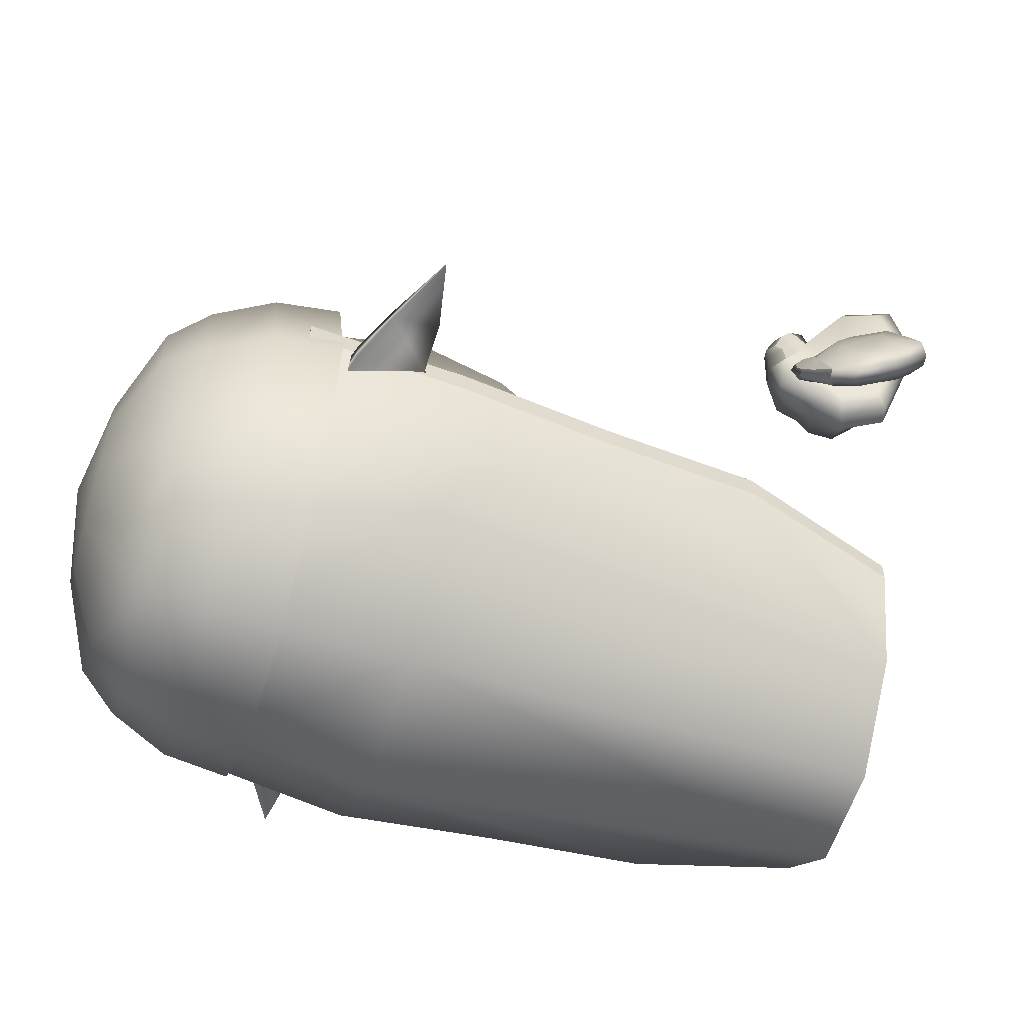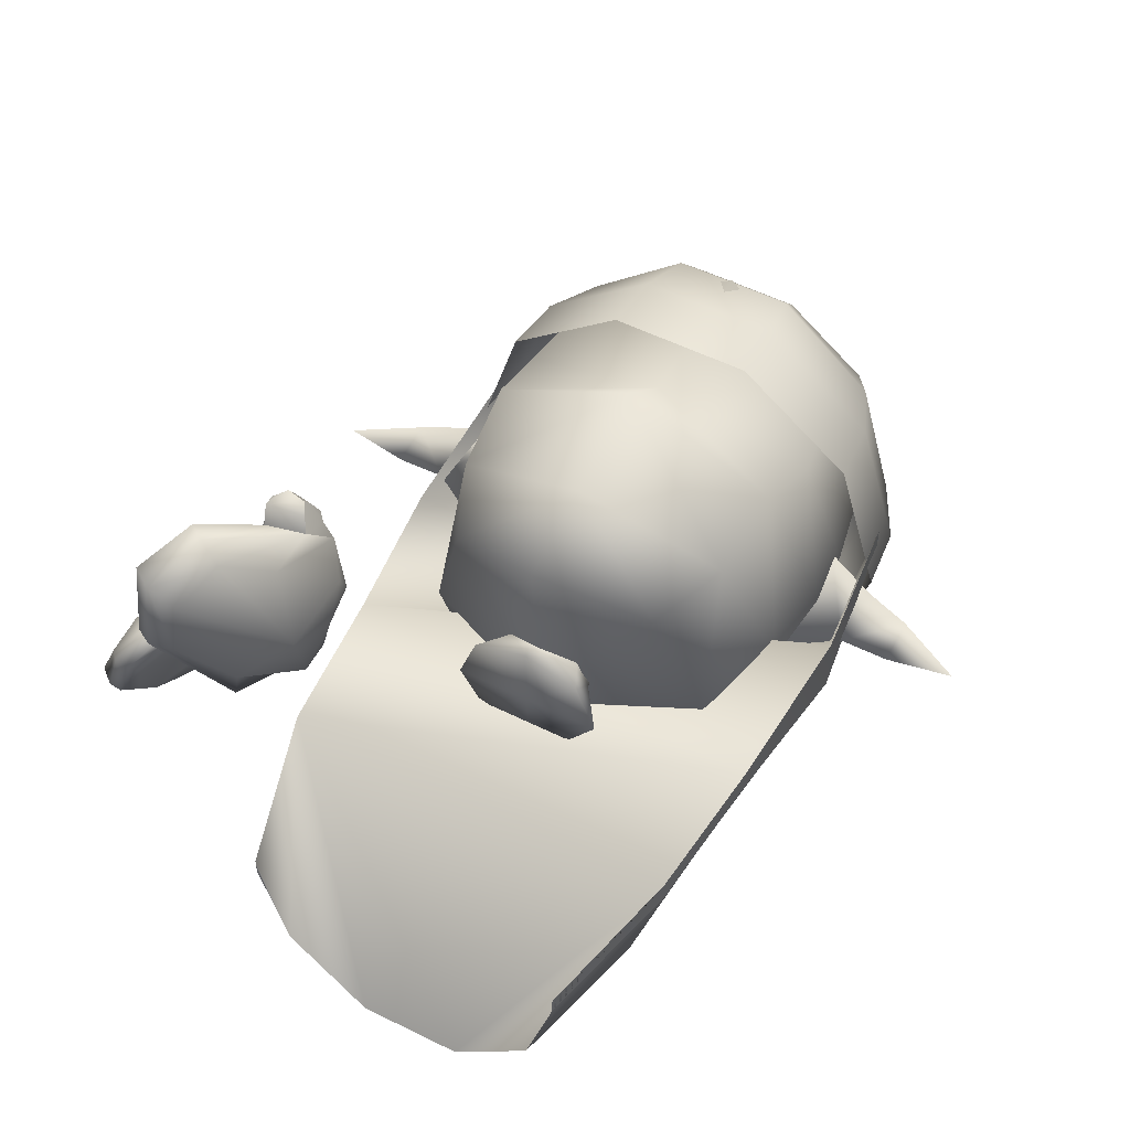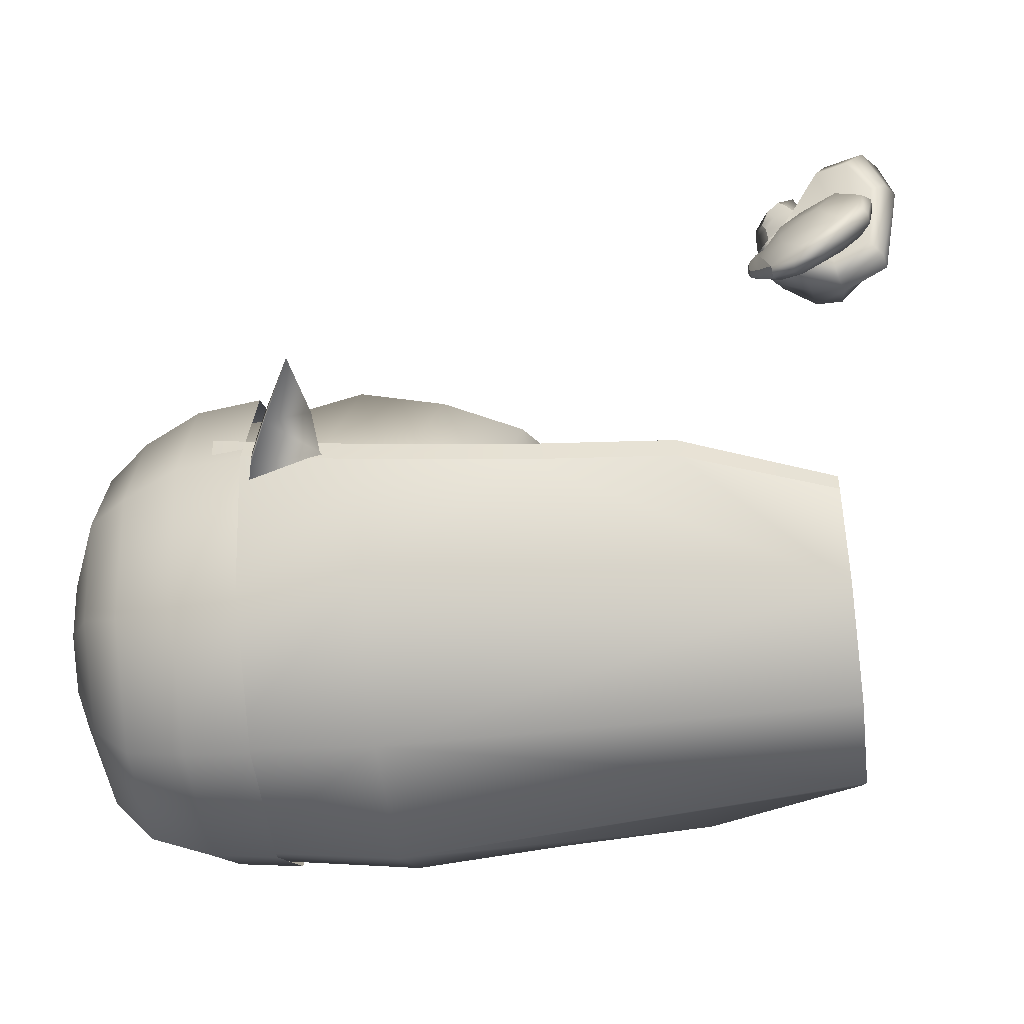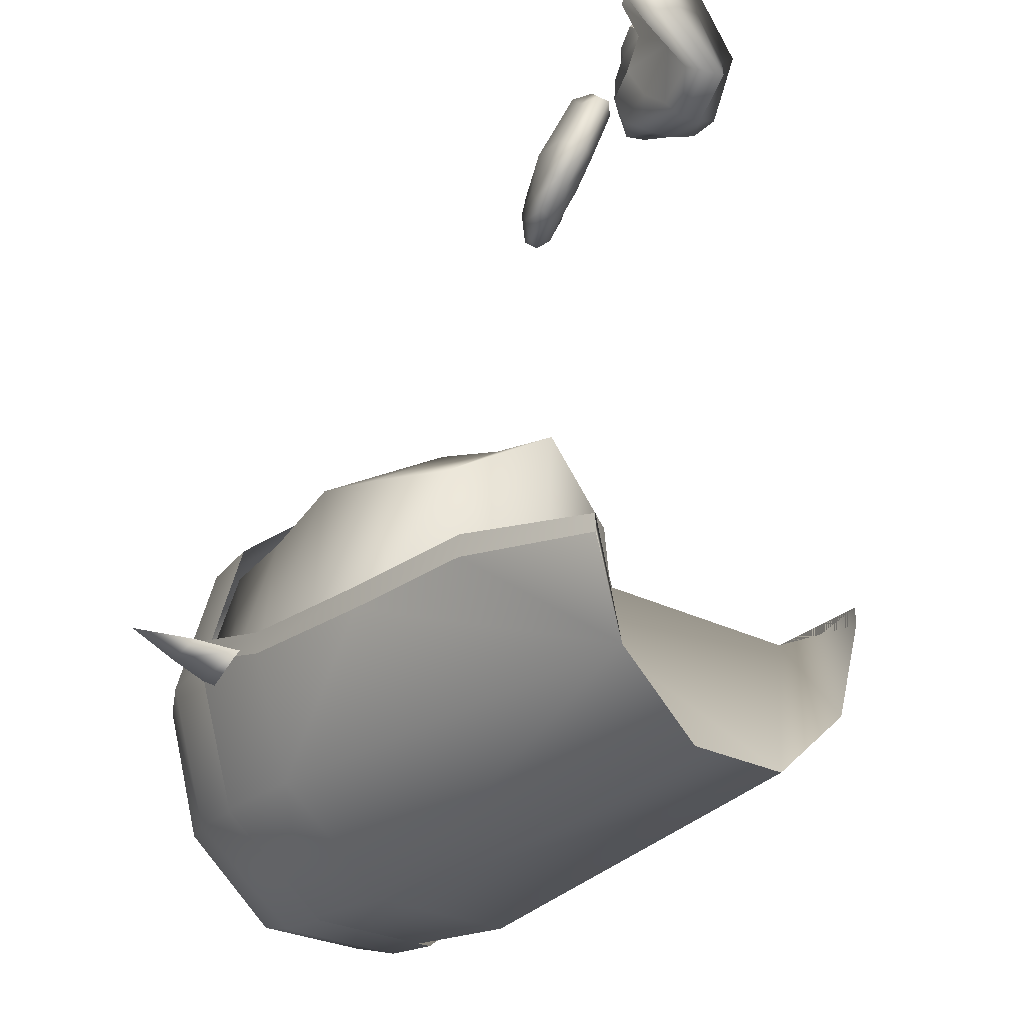
<metadata>
{"format":"obj","ext":"obj","renderer":"f3d","projection":"perspective","resolution":1024,"background":"white","views":[{"elev":-57.2,"azim":-106.9,"up":"+Z"},{"elev":52.6,"azim":28.2,"up":"+Z"},{"elev":-50.5,"azim":-83.2,"up":"+Z"},{"elev":-27.5,"azim":-37.7,"up":"+Z"}]}
</metadata>
<code>
g default
v 0.7615 3.905 -0.6578
v 0.2986 3.905 -1.032
v -0.2737 3.905 -1.032
v -0.7366 3.905 -0.6578
v -0.9135 3.905 -0.05158
v -0.7366 3.905 0.5546
v -0.2737 3.905 0.9293
v 0.2986 3.905 0.9293
v 0.7615 3.905 0.5546
v 0.9384 3.905 -0.05158
v 0.7384 4.165 -0.639
v 0.2897 4.165 -1.002
v -0.2648 4.165 -1.002
v -0.7135 4.165 -0.639
v -0.8848 4.165 -0.05158
v -0.7135 4.165 0.5359
v -0.2648 4.165 0.8989
v 0.2897 4.165 0.8989
v 0.7384 4.165 0.5359
v 0.9097 4.165 -0.05158
v 0.6366 4.399 -0.5922
v 0.2508 4.399 -0.9264
v -0.2259 4.399 -0.9264
v -0.6117 4.399 -0.5922
v -0.759 4.399 -0.05158
v -0.6117 4.399 0.4891
v -0.2259 4.399 0.8232
v 0.2508 4.399 0.8232
v 0.6366 4.399 0.4891
v 0.7839 4.399 -0.05158
v 0.5473 4.554 -0.4844
v 0.2167 4.554 -0.7519
v -0.1918 4.554 -0.7519
v -0.5224 4.554 -0.4844
v -0.6486 4.554 -0.05158
v -0.5224 4.554 0.3812
v -0.1918 4.554 0.6487
v 0.2167 4.554 0.6487
v 0.5473 4.554 0.3812
v 0.6735 4.554 -0.05158
v 0.291 4.685 -0.277
v 0.1188 4.685 -0.4163
v -0.09394 4.685 -0.4163
v -0.2661 4.685 -0.277
v -0.3318 4.685 -0.05158
v -0.2661 4.685 0.1738
v -0.09394 4.685 0.3131
v 0.1188 4.685 0.3131
v 0.291 4.685 0.1738
v 0.3567 4.685 -0.05158
v 0.01245 4.746 -0.05158
v -0.2111 2.616 0.3243
v 0.236 2.616 0.3243
v -0.1752 2.992 0.3053
v 0.2001 2.992 0.3053
v -0.1752 3.032 -0.0568
v 0.2001 3.014 -0.05732
v -0.2111 2.626 -0.04997
v 0.2038 2.627 -0.05732
v 0.01245 2.613 0.4038
v 0.01245 2.983 0.3686
v 0.01245 3.048 -0.1199
v 0.01245 2.629 -0.1295
v -0.1286 2.78 0.2588
v 0.1535 2.78 0.2588
v -0.2408 3.017 0.1244
v 0.2657 3.017 0.1244
v -0.1286 2.788 -0.02324
v 0.1535 2.788 -0.02324
v -0.2894 2.622 0.09706
v 0.3143 2.622 0.09706
v 0.01245 2.779 0.3058
v 0.01245 2.981 0.1234
v 0.01245 2.79 -0.07024
v 0.01245 2.622 0.09706
v 0.2005 2.784 0.1178
v -0.1756 2.784 0.1178
v 0.7523 3.903 -0.1626
v 0.7523 3.903 0.03242
v 0.7523 3.454 -0.06509
v 0.9521 3.853 -0.1301
v 0.9521 3.853 -0.05722
v 0.9521 3.584 -0.06509
v 1.152 3.764 -0.09759
v 1.152 3.764 -0.03259
v 1.152 3.584 -0.06509
v 1.421 3.633 -0.06509
v -0.737 3.903 -0.005091
v -0.7335 3.903 -0.1286
v -0.7347 3.454 -0.08483
v -0.9359 3.853 -0.05455
v -0.9331 3.853 -0.1343
v -0.9344 3.584 -0.09051
v -1.135 3.764 -0.06993
v -1.133 3.764 -0.1234
v -1.134 3.584 -0.09619
v -1.403 3.633 -0.1038
v -0.6446 1.608 -0.1709
v 0.6695 1.608 -0.1709
v -0.814 2.214 -0.06771
v 0.8389 2.214 -0.06771
v -0.8663 2.82 -0.06771
v 0.8912 2.82 -0.06771
v -0.9395 3.426 -0.06771
v 0.9644 3.426 0.103
v -0.8746 4.032 0.1254
v 0.8995 4.032 0.1254
v -0.8746 4.032 0.03533
v -0.7195 4.032 -0.6279
v -0.2719 4.032 -0.994
v 0.2968 4.032 -0.994
v 0.7444 4.032 -0.6279
v 0.8995 4.032 0.03533
v -0.9395 3.426 -0.1633
v -0.7731 3.426 -0.6861
v -0.2928 3.426 -1.075
v 0.3177 3.426 -1.075
v 0.798 3.426 -0.6861
v 0.9644 3.426 -0.1633
v -0.8663 2.82 -0.1633
v 0.7375 2.82 -0.6861
v 0.8912 2.82 -0.1633
v -0.814 2.214 -0.1633
v 0.6944 2.214 -0.6861
v 0.8389 2.214 -0.1633
v -0.6446 1.608 -0.2469
v -0.5297 1.608 -0.6625
v -0.1982 1.608 -0.9715
v 0.2231 1.608 -0.9715
v 0.5546 1.608 -0.6625
v 0.6695 1.608 -0.2469
v -0.4166 2.854 0.6103
v 0.4415 2.854 0.6103
v -0.5467 4.243 0.6042
v 0.5716 4.243 0.6042
v -0.5276 4.292 -0.5766
v 0.5525 4.292 -0.5766
v -0.5467 3.124 -0.5424
v 0.5716 3.124 -0.5424
v 0.01245 2.679 0.8417
v 0.01245 4.386 0.8504
v 0.01245 4.487 -0.7723
v 0.01245 2.978 -0.7381
v -0.5829 3.513 0.7374
v 0.6078 3.513 0.7374
v -0.6374 4.487 -0.01744
v 0.6623 4.487 -0.01744
v -0.6054 3.733 -0.6512
v 0.6303 3.733 -0.6512
v -0.5935 2.978 0.002715
v 0.6184 2.978 0.002715
v 0.01245 3.466 1.087
v 0.01245 4.739 -0.01744
v 0.01245 3.733 -0.9163
v 0.01245 2.726 0.002715
v 0.79 3.689 -0.01744
v -0.7651 3.689 -0.01744
v -0.5535 3.167 0.6534
v 0.01245 3.055 0.9357
v 0.5784 3.167 0.6534
v 0.7588 3.355 -0.007365
v 0.601 3.375 -0.6186
v 0.01245 3.355 -0.8739
v -0.5761 3.375 -0.6186
v -0.7339 3.355 -0.007365
v 0.6361 3.828 0.5942
v 0.7783 3.935 -0.01744
v 0.5755 4.019 -0.6324
v 0.01245 4.009 -0.9025
v -0.5506 4.019 -0.6324
v -0.7534 3.935 -0.01744
v -0.6112 3.828 0.5942
v 0.01245 3.722 0.8583
v -0.8412 1.543 1.002
v -0.7736 1.327 1.376
v -0.9732 1.534 1.031
v -0.8986 1.35 1.39
v -0.9063 1.704 1.072
v -0.7993 1.601 1.452
v -0.7559 1.723 1.022
v -0.6576 1.596 1.434
v -0.8308 1.374 1.177
v -0.9839 1.377 1.197
v -0.8472 1.702 1.281
v -0.6614 1.733 1.258
v -0.9468 1.53 0.9851
v -0.8525 1.303 1.418
v -0.9364 1.641 0.9983
v -0.8556 1.45 1.488
v -0.8453 1.762 1.002
v -0.7293 1.616 1.495
v -0.8169 1.635 0.9641
v -0.6818 1.451 1.467
v -0.937 1.338 1.181
v -0.9458 1.547 1.242
v -0.7407 1.774 1.284
v -0.758 1.532 1.24
v -0.7787 1.428 1.539
v -0.8998 1.664 0.9453
v -0.6855 1.817 1.148
v -0.6253 1.815 1.281
v -0.7294 1.846 1.149
v -0.6838 1.845 1.274
v -0.7221 1.767 1.083
v -0.7814 1.816 1.074
v -0.7078 1.814 1.293
v -0.637 1.786 1.283
v -0.8376 1.459 1.073
v -0.7832 1.605 1.08
v -0.7038 1.715 1.134
v -0.6688 1.772 1.175
v -0.6484 1.823 1.206
v -0.6992 1.849 1.214
v -0.7534 1.823 1.182
v -0.7978 1.802 1.153
v -0.8802 1.71 1.169
v -0.9408 1.597 1.112
v -0.9831 1.456 1.099
v -0.9489 1.426 1.073
v -0.8982 1.542 0.9704
v -0.8998 1.435 1.056
v -0.8884 1.333 1.18
v -0.8001 1.299 1.417
v -0.7041 1.427 1.532
v -0.6755 1.616 1.494
v -0.6849 1.754 1.3
v -0.6531 1.802 1.33
v -0.6398 1.851 1.294
v -0.6642 1.851 1.216
v -0.7017 1.845 1.139
v -0.7486 1.803 1.058
v -0.7921 1.758 0.9932
v -0.855 1.678 0.9274
v -0.3929 1.572 1.693
v -0.6254 1.264 1.85
v -0.147 1.541 1.682
v -0.4552 1.161 1.917
v -0.124 1.676 1.86
v -0.3864 1.356 2.178
v -0.4032 1.731 1.862
v -0.5633 1.487 2.118
v -0.4099 1.287 1.756
v -0.2704 1.227 1.805
v -0.2354 1.461 2.121
v -0.3775 1.599 2.115
v -0.2504 1.562 1.645
v -0.5535 1.153 1.896
v -0.192 1.657 1.742
v -0.4429 1.192 2.103
v -0.2553 1.774 1.852
v -0.4682 1.396 2.221
v -0.3951 1.684 1.727
v -0.6545 1.356 2.036
v -0.2759 1.213 1.733
v -0.1068 1.334 1.966
v -0.2186 1.614 2.155
v -0.3951 1.397 1.949
v -0.5639 1.21 2.121
v -0.2623 1.716 1.713
v -0.3494 1.748 2.062
v -0.3697 1.663 2.206
v -0.2649 1.77 2.076
v -0.2671 1.69 2.209
v -0.3948 1.735 1.962
v -0.2808 1.781 1.977
v -0.2392 1.647 2.201
v -0.3689 1.634 2.184
v -0.375 1.455 1.695
v -0.3656 1.589 1.82
v -0.3902 1.662 1.971
v -0.3873 1.69 2.06
v -0.3711 1.718 2.131
v -0.2741 1.732 2.149
v -0.2251 1.725 2.087
v -0.1862 1.721 2.034
v -0.1078 1.62 1.966
v -0.1146 1.548 1.815
v -0.1422 1.424 1.69
v -0.2261 1.415 1.649
v -0.3241 1.588 1.65
v -0.3044 1.439 1.648
v -0.3519 1.229 1.726
v -0.6211 1.197 1.878
v -0.6557 1.279 2.094
v -0.5348 1.443 2.207
v -0.3381 1.561 2.19
v -0.3453 1.591 2.26
v -0.3198 1.686 2.242
v -0.3249 1.736 2.159
v -0.3127 1.778 2.071
v -0.3467 1.783 1.958
v -0.3433 1.78 1.851
v -0.3315 1.745 1.714
g pasted__pasted__pasted__pSphere1
f 2 12 1
f 1 12 11
f 2 3 12
f 12 3 13
f 3 4 13
f 13 4 14
f 4 5 14
f 14 5 15
f 6 16 5
f 5 16 15
f 7 17 6
f 6 17 16
f 7 8 17
f 17 8 18
f 8 9 18
f 18 9 19
f 9 10 19
f 19 10 20
f 1 11 10
f 10 11 20
f 11 12 21
f 21 12 22
f 12 13 22
f 22 13 23
f 14 24 13
f 13 24 23
f 15 25 14
f 14 25 24
f 15 16 25
f 25 16 26
f 16 17 26
f 26 17 27
f 17 18 27
f 27 18 28
f 19 29 18
f 18 29 28
f 20 30 19
f 19 30 29
f 20 11 30
f 30 11 21
f 22 32 21
f 21 32 31
f 22 23 32
f 32 23 33
f 23 24 33
f 33 24 34
f 24 25 34
f 34 25 35
f 26 36 25
f 25 36 35
f 27 37 26
f 26 37 36
f 27 28 37
f 37 28 38
f 28 29 38
f 38 29 39
f 29 30 39
f 39 30 40
f 21 31 30
f 30 31 40
f 32 42 31
f 31 42 41
f 32 33 42
f 42 33 43
f 33 34 43
f 43 34 44
f 34 35 44
f 44 35 45
f 36 46 35
f 35 46 45
f 37 47 36
f 36 47 46
f 37 38 47
f 47 38 48
f 38 39 48
f 48 39 49
f 39 40 49
f 49 40 50
f 31 41 40
f 40 41 50
f 41 42 51
f 42 43 51
f 43 44 51
f 44 45 51
f 45 46 51
f 46 47 51
f 47 48 51
f 48 49 51
f 49 50 51
f 50 41 51
f 53 65 60
f 60 65 72
f 65 55 72
f 72 55 61
f 61 54 72
f 72 54 64
f 52 60 64
f 64 60 72
f 61 55 73
f 73 55 67
f 67 57 73
f 73 57 62
f 62 56 73
f 73 56 66
f 66 54 73
f 73 54 61
f 62 57 74
f 74 57 69
f 59 63 69
f 69 63 74
f 58 68 63
f 63 68 74
f 68 56 74
f 74 56 62
f 63 59 75
f 75 59 71
f 71 53 75
f 75 53 60
f 60 52 75
f 75 52 70
f 70 58 75
f 75 58 63
f 71 59 76
f 76 59 69
f 69 57 76
f 76 57 67
f 67 55 76
f 76 55 65
f 65 53 76
f 76 53 71
f 70 52 77
f 77 52 64
f 64 54 77
f 77 54 66
f 66 56 77
f 77 56 68
f 68 58 77
f 77 58 70
f 79 82 78
f 78 82 81
f 80 83 79
f 79 83 82
f 80 78 83
f 83 78 81
f 81 82 84
f 84 82 85
f 82 83 85
f 85 83 86
f 81 84 83
f 83 84 86
f 78 80 79
f 84 85 87
f 85 86 87
f 86 84 87
f 88 89 91
f 91 89 92
f 90 93 89
f 89 93 92
f 90 88 93
f 93 88 91
f 92 95 91
f 91 95 94
f 92 93 95
f 95 93 96
f 91 94 93
f 93 94 96
f 88 90 89
f 94 95 97
f 95 96 97
f 96 94 97
f 99 101 131
f 108 106 109
f 131 101 130
f 130 101 129
f 106 104 109
f 109 104 110
f 113 112 107
f 107 112 105
f 112 111 105
f 104 102 110
f 110 102 111
f 111 102 105
f 105 102 103
f 102 100 103
f 103 100 101
f 101 100 129
f 129 100 128
f 128 100 127
f 100 98 127
f 98 126 127
f 108 109 114
f 114 109 115
f 109 110 115
f 115 110 116
f 110 111 116
f 116 111 117
f 112 118 111
f 111 118 117
f 113 119 112
f 112 119 118
f 114 115 120
f 115 127 120
f 120 127 123
f 127 126 123
f 128 127 116
f 116 127 115
f 117 129 116
f 116 129 128
f 129 117 130
f 130 117 124
f 124 117 121
f 117 118 121
f 119 122 118
f 118 122 121
f 130 124 131
f 131 124 125
f 124 121 125
f 125 121 122
f 131 125 99
f 99 125 101
f 101 125 103
f 103 125 122
f 122 119 103
f 103 119 105
f 119 113 105
f 105 113 107
f 126 98 123
f 123 98 100
f 123 100 120
f 120 100 102
f 120 102 114
f 114 102 104
f 114 104 108
f 108 104 106
f 159 160 152
f 152 160 145
f 141 173 135
f 135 173 166
f 141 134 173
f 173 134 172
f 144 158 152
f 152 158 159
f 141 135 153
f 153 135 147
f 147 137 153
f 153 137 142
f 142 136 153
f 153 136 146
f 146 134 153
f 153 134 141
f 142 137 169
f 169 137 168
f 149 162 154
f 154 162 163
f 163 164 154
f 154 164 148
f 142 169 136
f 136 169 170
f 143 139 155
f 155 139 151
f 151 133 155
f 155 133 140
f 140 132 155
f 155 132 150
f 150 138 155
f 155 138 143
f 161 162 156
f 156 162 149
f 147 167 137
f 137 167 168
f 147 135 167
f 167 135 166
f 160 161 145
f 145 161 156
f 158 144 165
f 165 144 157
f 172 134 171
f 171 134 146
f 146 136 171
f 171 136 170
f 148 164 157
f 157 164 165
f 158 132 159
f 159 132 140
f 140 133 159
f 159 133 160
f 161 160 151
f 151 160 133
f 151 139 161
f 161 139 162
f 162 139 163
f 163 139 143
f 143 138 163
f 163 138 164
f 164 138 165
f 165 138 150
f 132 158 150
f 150 158 165
f 167 166 156
f 156 166 145
f 168 167 149
f 149 167 156
f 169 168 154
f 154 168 149
f 169 154 170
f 170 154 148
f 170 148 171
f 171 148 157
f 144 172 157
f 157 172 171
f 172 144 173
f 173 144 152
f 166 173 145
f 145 173 152
f 223 187 222
f 222 187 194
f 187 177 194
f 194 177 183
f 218 219 183
f 183 219 194
f 221 222 219
f 219 222 194
f 183 177 195
f 195 177 189
f 189 179 195
f 195 179 184
f 184 216 195
f 195 216 217
f 217 218 195
f 195 218 183
f 184 179 196
f 196 179 191
f 225 226 191
f 191 226 196
f 228 229 203
f 203 229 213
f 216 184 215
f 215 184 196
f 185 181 197
f 197 181 193
f 193 175 197
f 197 175 182
f 182 208 197
f 197 208 209
f 209 210 197
f 197 210 185
f 224 225 198
f 198 225 191
f 191 179 198
f 198 179 189
f 189 177 198
f 198 177 187
f 187 223 198
f 198 223 224
f 233 220 199
f 199 220 186
f 176 188 186
f 186 188 199
f 178 190 188
f 188 190 199
f 232 233 190
f 190 233 199
f 211 212 207
f 207 212 201
f 231 205 230
f 230 205 202
f 214 206 213
f 213 206 203
f 206 227 203
f 203 227 228
f 232 190 231
f 231 190 205
f 215 196 214
f 214 196 206
f 196 226 206
f 206 226 227
f 210 211 185
f 185 211 207
f 208 174 209
f 209 174 192
f 192 180 209
f 209 180 210
f 211 210 204
f 204 210 180
f 212 211 200
f 200 211 204
f 229 230 213
f 213 230 202
f 205 214 202
f 202 214 213
f 190 215 205
f 205 215 214
f 190 178 215
f 215 178 216
f 216 178 217
f 217 178 188
f 188 176 217
f 217 176 218
f 218 176 219
f 219 176 186
f 220 221 186
f 186 221 219
f 220 174 221
f 221 174 208
f 222 221 182
f 182 221 208
f 182 175 222
f 222 175 223
f 224 223 193
f 193 223 175
f 181 225 193
f 193 225 224
f 225 181 226
f 226 181 185
f 227 226 207
f 207 226 185
f 228 227 201
f 201 227 207
f 212 229 201
f 201 229 228
f 230 229 200
f 200 229 212
f 204 231 200
f 200 231 230
f 232 231 180
f 180 231 204
f 232 180 233
f 233 180 192
f 174 220 192
f 192 220 233
f 254 247 282
f 282 247 283
f 247 254 237
f 237 254 243
f 254 279 243
f 243 279 278
f 254 282 279
f 279 282 281
f 243 255 237
f 237 255 249
f 249 255 239
f 239 255 244
f 244 255 276
f 276 255 277
f 277 255 278
f 278 255 243
f 244 256 239
f 239 256 251
f 256 286 251
f 251 286 285
f 288 263 289
f 289 263 273
f 256 244 275
f 275 244 276
f 245 257 241
f 241 257 253
f 253 257 235
f 235 257 242
f 242 257 268
f 268 257 269
f 269 257 270
f 270 257 245
f 284 258 285
f 285 258 251
f 251 258 239
f 239 258 249
f 249 258 237
f 237 258 247
f 247 258 283
f 283 258 284
f 293 259 280
f 280 259 246
f 259 248 246
f 246 248 236
f 259 250 248
f 248 250 238
f 259 293 250
f 250 293 292
f 261 272 267
f 267 272 271
f 262 265 290
f 290 265 291
f 263 266 273
f 273 266 274
f 266 263 287
f 287 263 288
f 265 250 291
f 291 250 292
f 266 256 274
f 274 256 275
f 256 266 286
f 286 266 287
f 267 271 245
f 245 271 270
f 252 234 269
f 269 234 268
f 252 269 240
f 240 269 270
f 271 264 270
f 270 264 240
f 272 260 271
f 271 260 264
f 262 290 273
f 273 290 289
f 265 262 274
f 274 262 273
f 250 265 275
f 275 265 274
f 250 275 238
f 238 275 276
f 248 238 277
f 277 238 276
f 248 277 236
f 236 277 278
f 246 236 279
f 279 236 278
f 279 281 246
f 246 281 280
f 268 234 281
f 281 234 280
f 282 242 281
f 281 242 268
f 282 283 242
f 242 283 235
f 284 253 283
f 283 253 235
f 284 285 253
f 253 285 241
f 286 245 285
f 285 245 241
f 287 267 286
f 286 267 245
f 288 261 287
f 287 261 267
f 288 289 261
f 261 289 272
f 290 260 289
f 289 260 272
f 264 260 291
f 291 260 290
f 264 291 240
f 240 291 292
f 252 240 293
f 293 240 292
f 293 280 252
f 252 280 234

</code>
